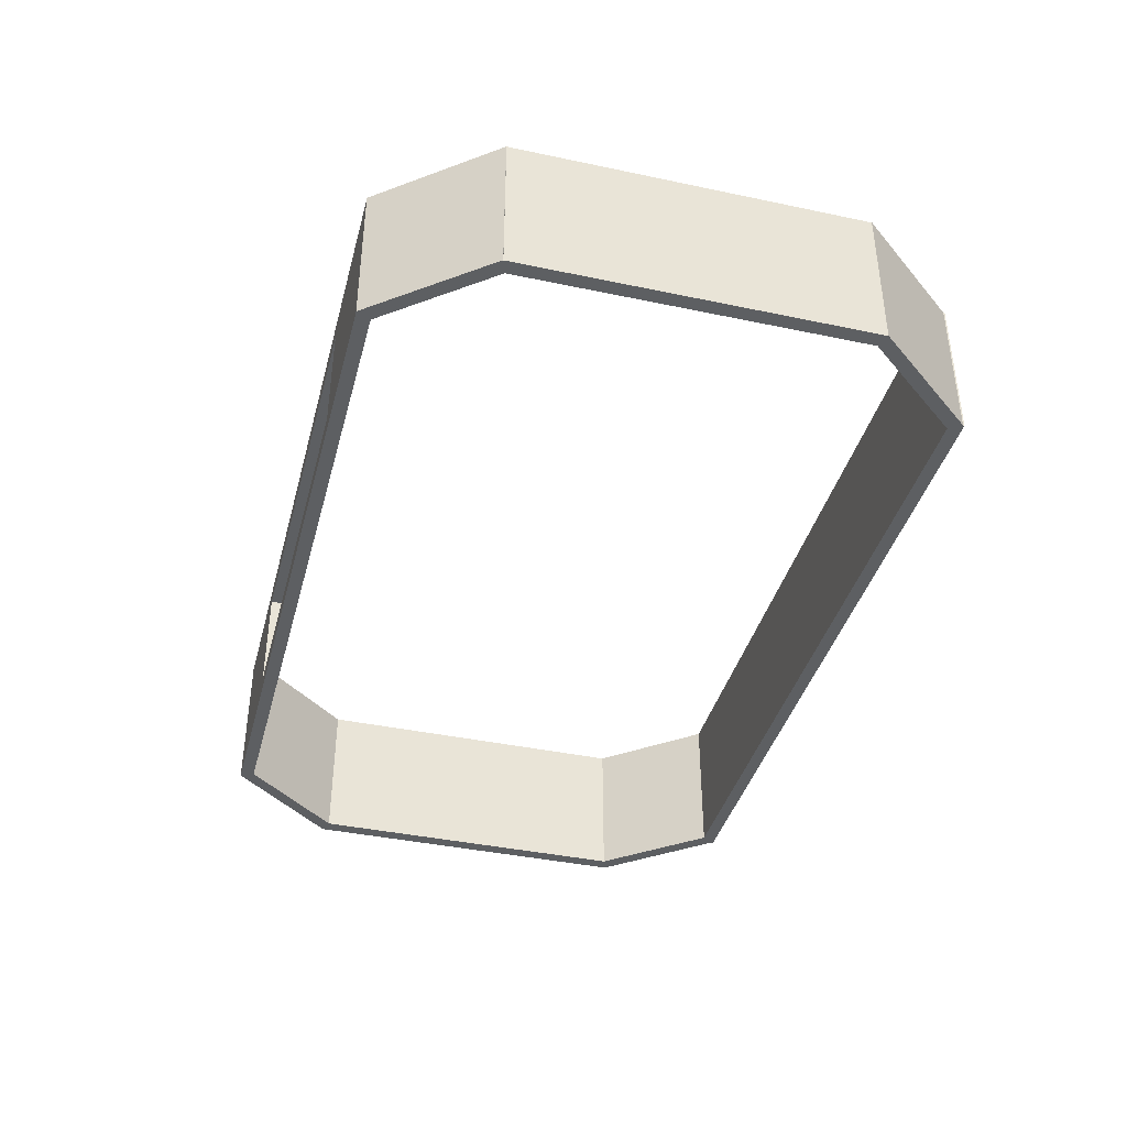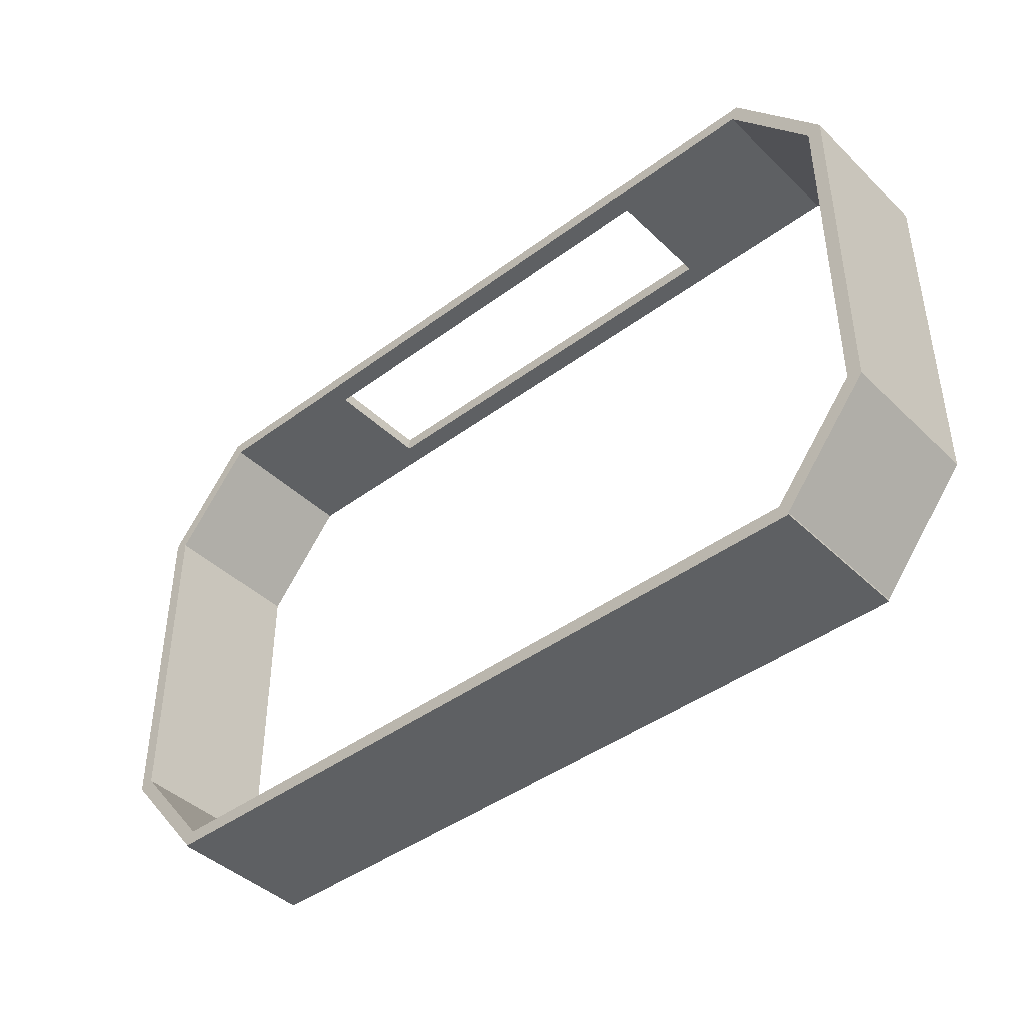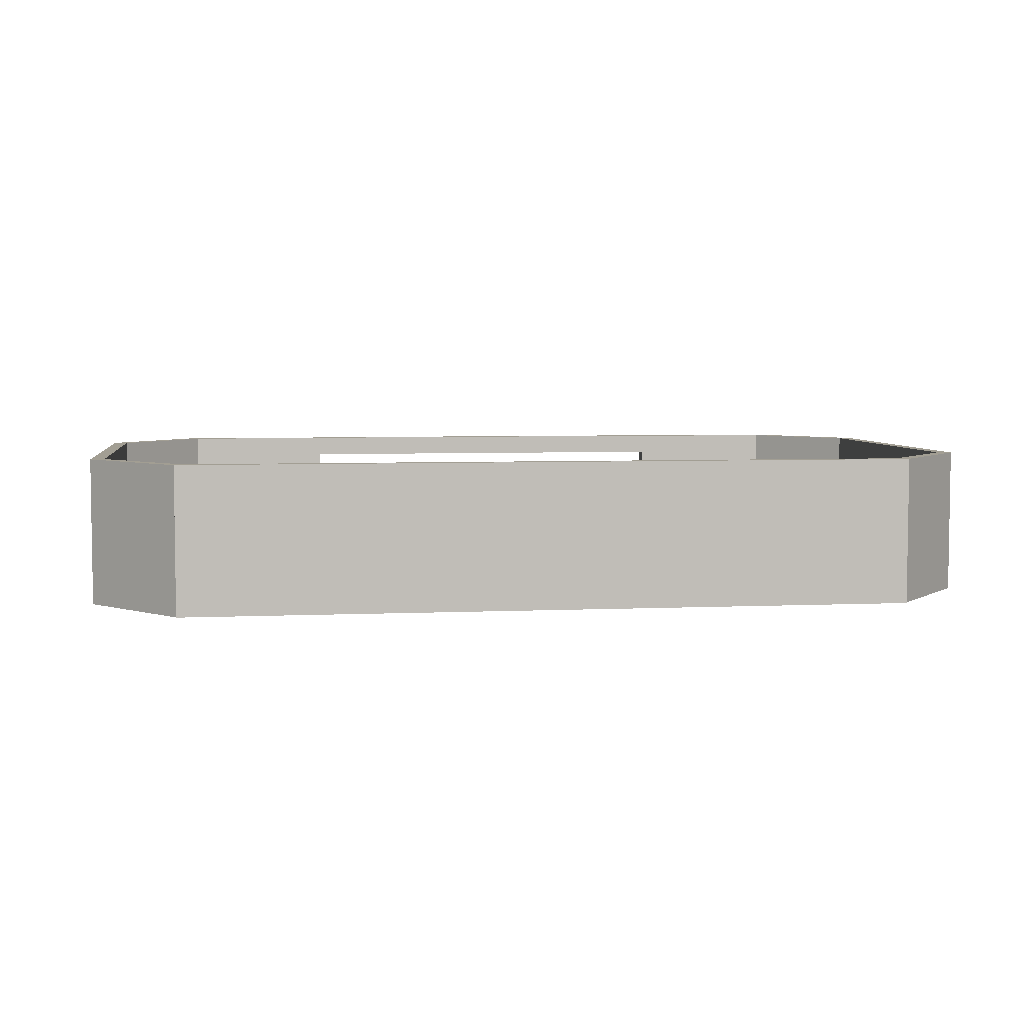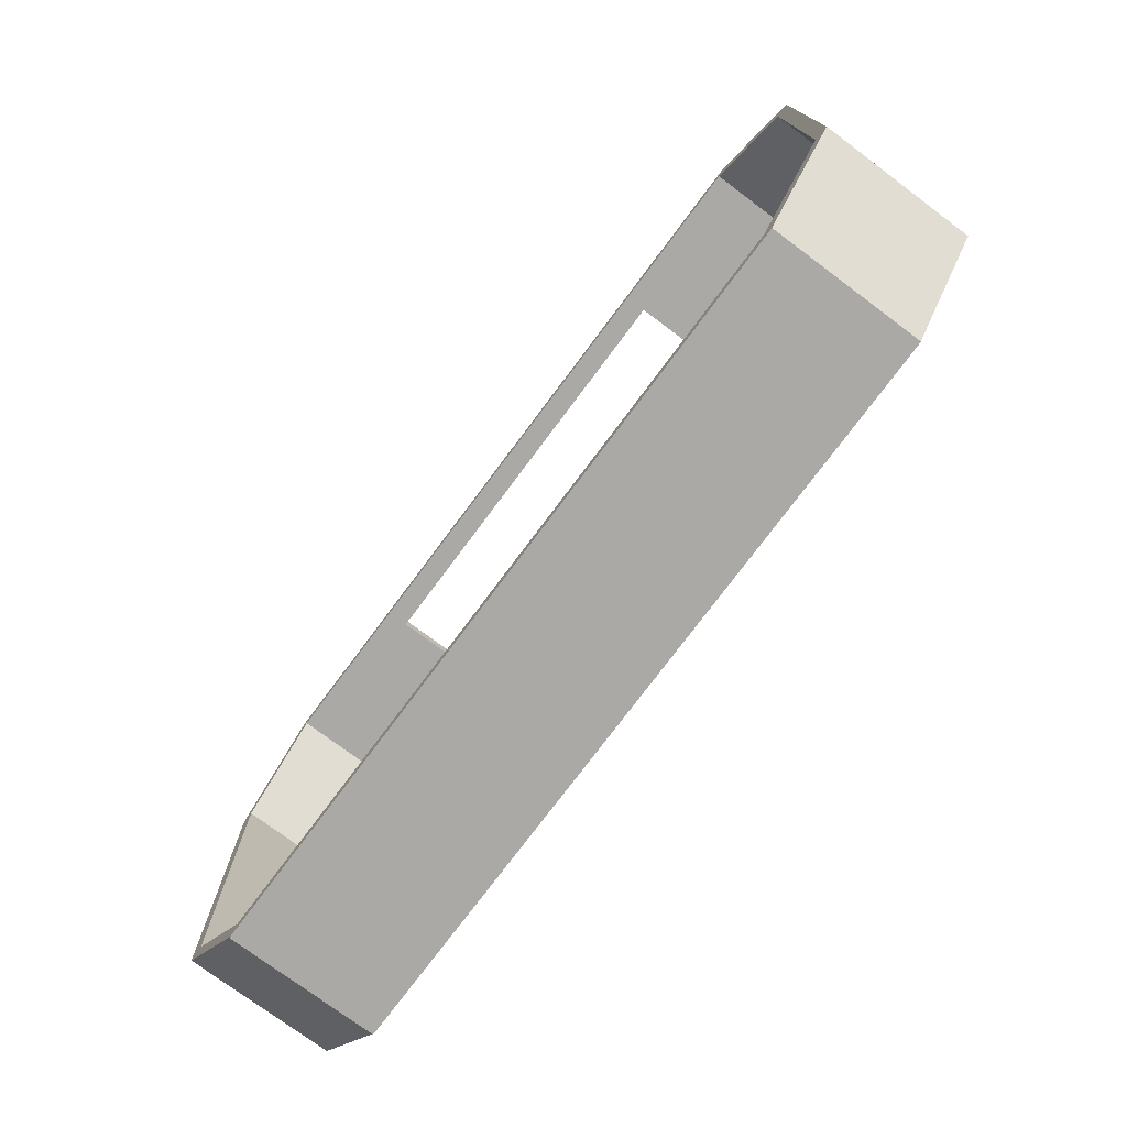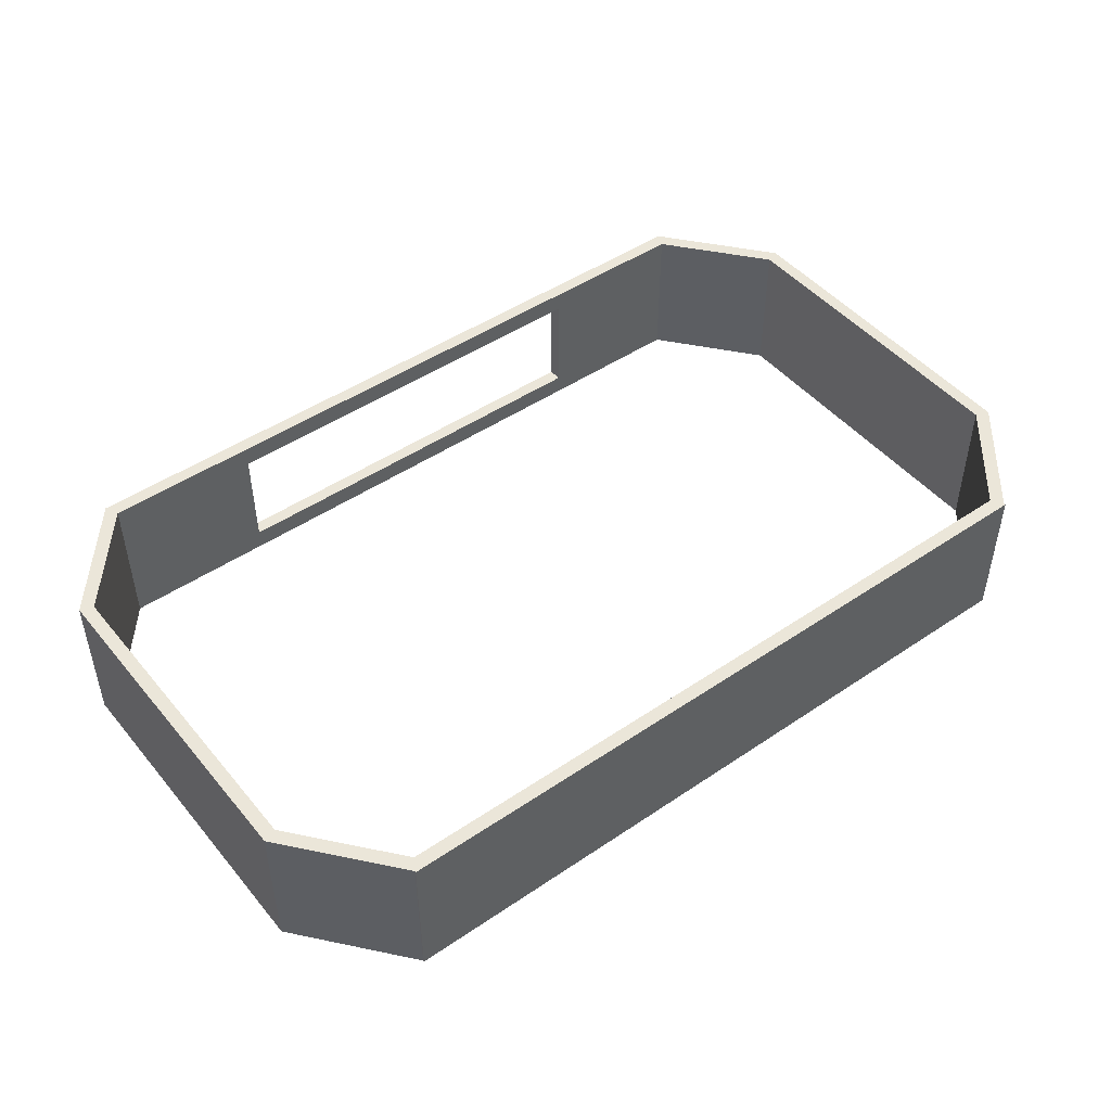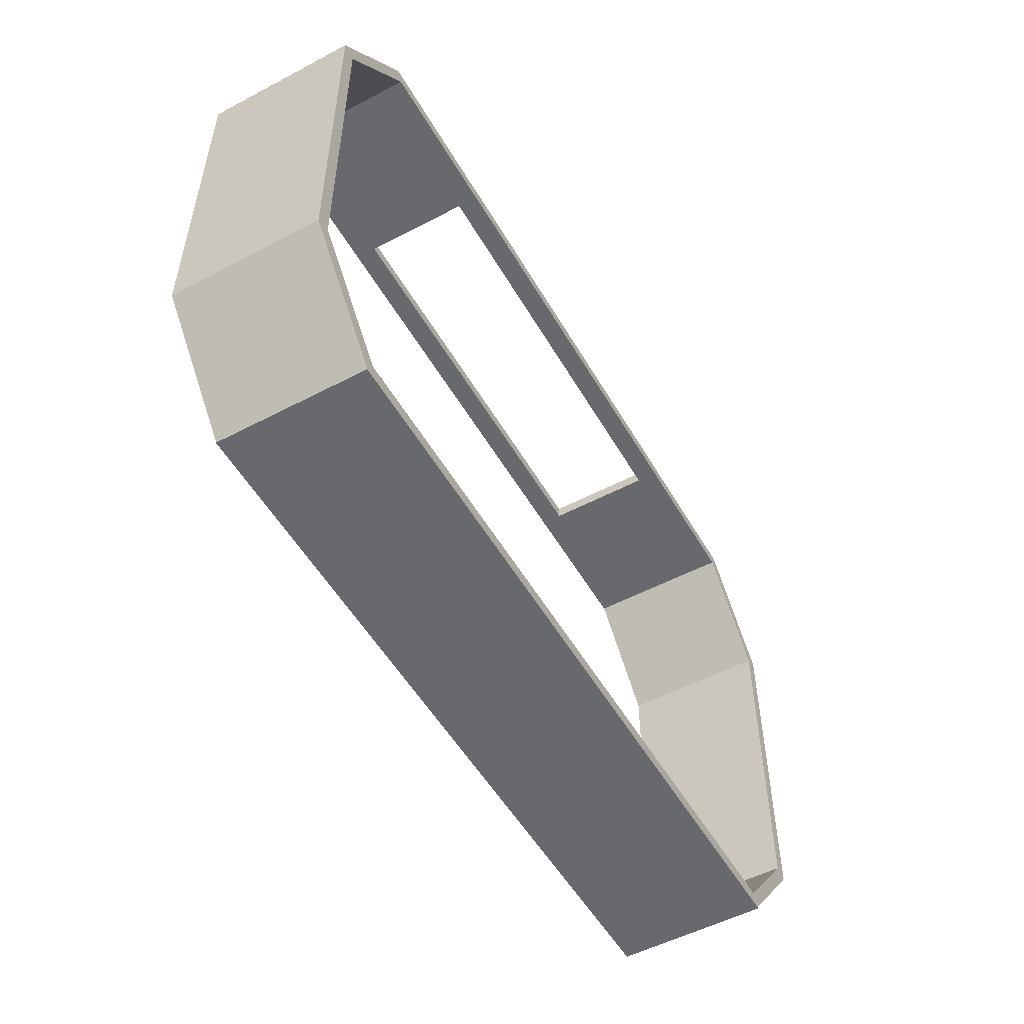
<metadata>
{"format":"obj","ext":"obj","renderer":"f3d","projection":"perspective","resolution":1024,"background":"white","views":[{"elev":-39.6,"azim":75.3,"up":"+Y"},{"elev":-42.7,"azim":-138.5,"up":"+Z"},{"elev":5.0,"azim":171.9,"up":"+Y"},{"elev":-75.5,"azim":53.3,"up":"+Z"},{"elev":47.2,"azim":142.5,"up":"+Y"},{"elev":-52.8,"azim":119.5,"up":"+Z"}]}
</metadata>
<code>
g default
v 49.83 0.1903 -37.66
v 62.14 0.1903 -22.61
v 62.14 20.82 -22.61
v 49.83 20.82 -37.66
v -62.15 0.1903 -22.62
v -49.83 0.1903 -37.68
v -49.83 20.82 -37.68
v -62.15 20.82 -22.62
v -61.7 0.1903 23.89
v -61.7 0.1903 -23.83
v -61.7 20.82 -23.83
v -61.7 20.82 23.89
v -29.36 0.1829 38.95
v 29.23 0.1829 38.95
v -29.36 3.096 38.95
v 29.23 3.096 38.95
v -29.36 3.096 37.04
v 29.23 3.096 37.04
v -29.36 0.1829 37.04
v 29.23 0.1829 37.04
v -51.27 0.1903 38.95
v -29.05 0.1903 38.95
v -51.27 20.82 38.95
v -29.05 20.82 38.95
v -51.27 20.82 37.04
v -29.05 20.82 37.04
v -51.27 0.1903 37.04
v -29.05 0.1903 37.04
v -63.61 0.1903 23.9
v -51.29 0.1903 38.95
v -63.61 20.82 23.9
v -51.29 20.82 38.95
v -62.13 20.82 22.69
v -49.81 20.82 37.74
v -62.13 0.1903 22.69
v -49.81 0.1903 37.74
v -29.34 17.93 38.95
v 29.2 17.93 38.95
v -29.34 20.85 38.95
v 29.2 20.85 38.95
v -29.34 20.85 37.04
v 29.2 20.85 37.04
v -29.34 17.93 37.04
v 29.2 17.93 37.04
v 29.07 0.1903 38.95
v 51.29 0.1903 38.95
v 29.07 20.82 38.95
v 51.29 20.82 38.95
v 29.07 20.82 37.04
v 51.29 20.82 37.04
v 29.07 0.1903 37.04
v 51.29 0.1903 37.04
v 51.31 0.1903 38.97
v 63.62 0.1903 23.91
v 51.31 20.82 38.97
v 63.62 20.82 23.91
v 49.83 20.82 37.76
v 62.15 20.82 22.71
v 49.83 0.1903 37.76
v 62.15 0.1903 22.71
v 63.6 0.1903 23.89
v 63.6 0.1903 -23.83
v 63.6 20.82 23.89
v 63.6 20.82 -23.83
v 61.69 20.82 23.89
v 61.69 20.82 -23.83
v 61.69 0.1903 23.89
v 61.69 0.1903 -23.83
v 49.83 0.1903 -37.66
v 62.14 0.1903 -22.61
v 49.83 20.82 -37.66
v 62.14 20.82 -22.61
v 51.3 20.82 -38.87
v 63.62 20.82 -23.82
v 51.3 0.1903 -38.87
v 63.62 0.1903 -23.82
v -51.47 0.1903 -37.06
v 51.38 0.1903 -37.06
v -51.47 20.82 -37.06
v 51.38 20.82 -37.06
v -51.47 20.82 -38.97
v 51.38 20.82 -38.97
v -51.47 0.1903 -38.97
v 51.38 0.1903 -38.97
v -62.15 0.1903 -22.62
v -49.83 0.1903 -37.68
v -62.15 20.82 -22.62
v -49.83 20.82 -37.68
v -63.62 20.82 -23.83
v -51.31 20.82 -38.89
v -63.62 0.1903 -23.83
v -51.31 0.1903 -38.89
v -61.7 0.1903 23.89
v -61.7 0.1903 -23.83
v -61.7 20.82 23.89
v -61.7 20.82 -23.83
v -63.61 20.82 23.89
v -63.61 20.82 -23.83
v -63.61 0.1903 23.89
v -63.61 0.1903 -23.83
g polySurface6
f 1 2 3 4
f 5 6 7 8
f 9 10 11 12
f 13 14 16 15
f 15 16 18 17
f 17 18 20 19
f 19 20 14 13
f 14 20 18 16
f 19 13 15 17
f 21 22 24 23
f 23 24 26 25
f 25 26 28 27
f 27 28 22 21
f 22 28 26 24
f 27 21 23 25
f 29 30 32 31
f 31 32 34 33
f 33 34 36 35
f 35 36 30 29
f 30 36 34 32
f 35 29 31 33
f 37 38 40 39
f 39 40 42 41
f 41 42 44 43
f 43 44 38 37
f 38 44 42 40
f 43 37 39 41
f 45 46 48 47
f 47 48 50 49
f 49 50 52 51
f 51 52 46 45
f 46 52 50 48
f 51 45 47 49
f 53 54 56 55
f 55 56 58 57
f 57 58 60 59
f 59 60 54 53
f 54 60 58 56
f 59 53 55 57
f 61 62 64 63
f 63 64 66 65
f 65 66 68 67
f 67 68 62 61
f 62 68 66 64
f 67 61 63 65
f 71 72 74 73
f 73 74 76 75
f 75 76 70 69
f 70 76 74 72
f 75 69 71 73
f 77 78 80 79
f 79 80 82 81
f 81 82 84 83
f 83 84 78 77
f 78 84 82 80
f 83 77 79 81
f 87 88 90 89
f 89 90 92 91
f 91 92 86 85
f 86 92 90 88
f 91 85 87 89
f 95 96 98 97
f 97 98 100 99
f 99 100 94 93
f 94 100 98 96
f 99 93 95 97

</code>
